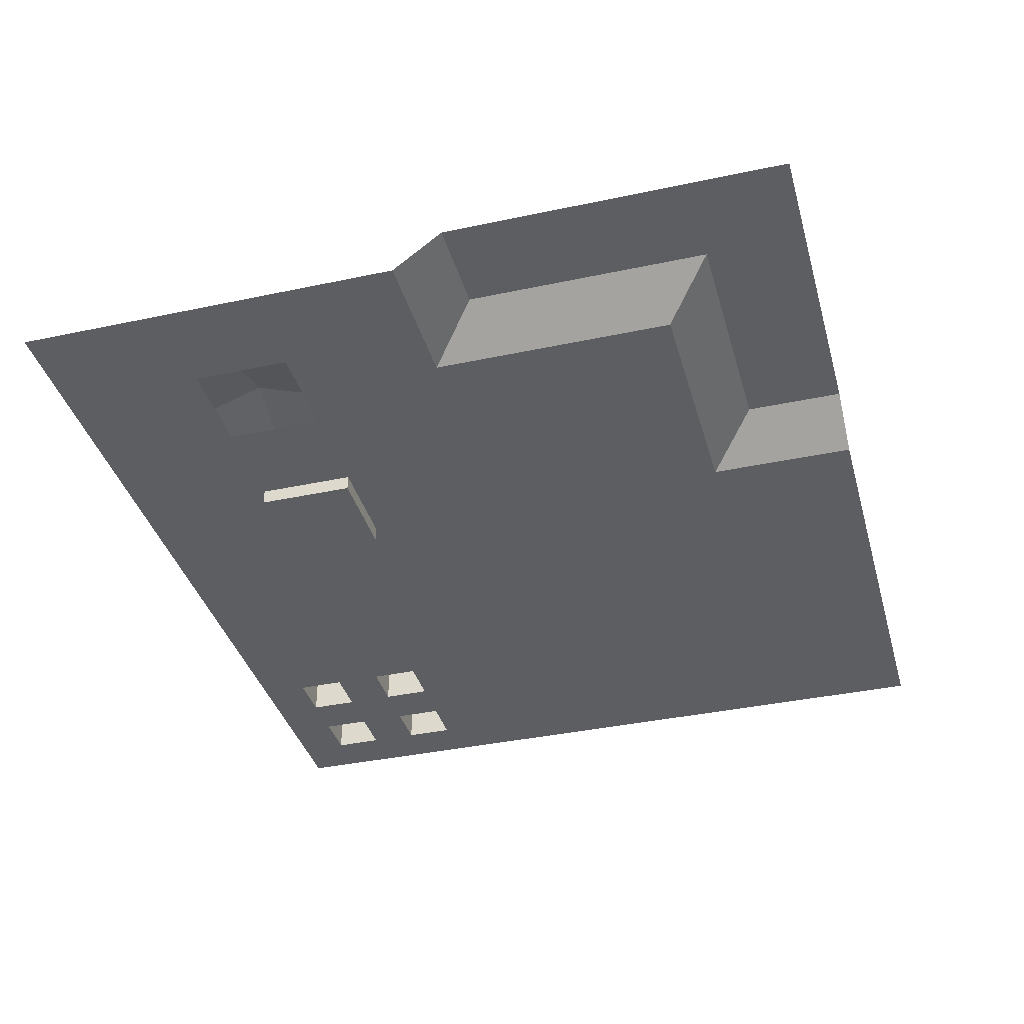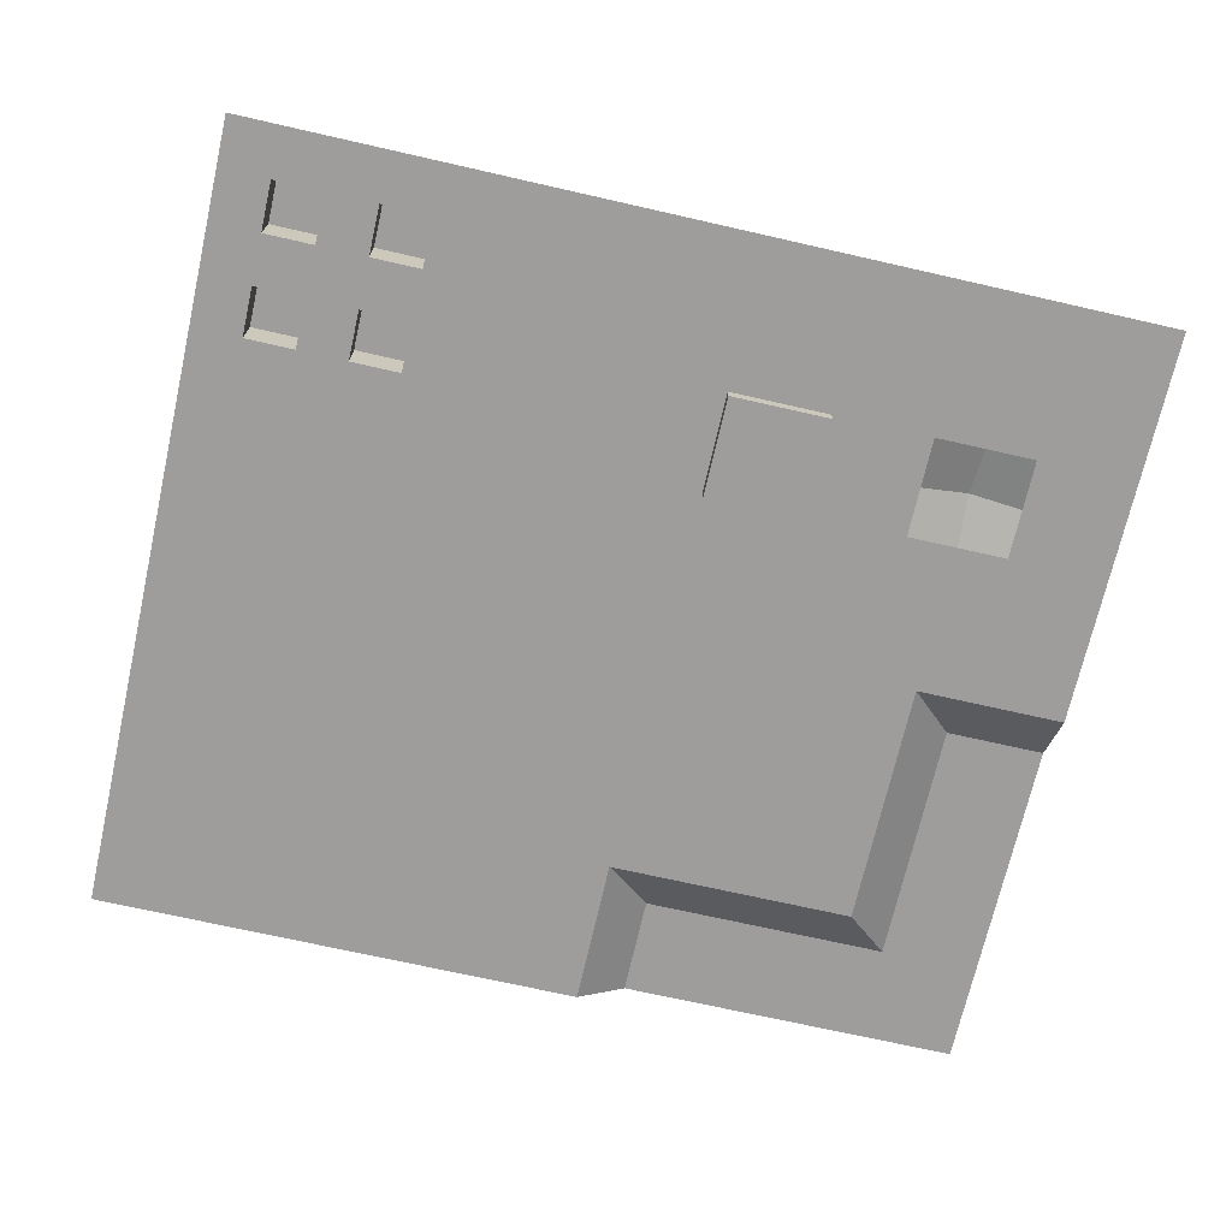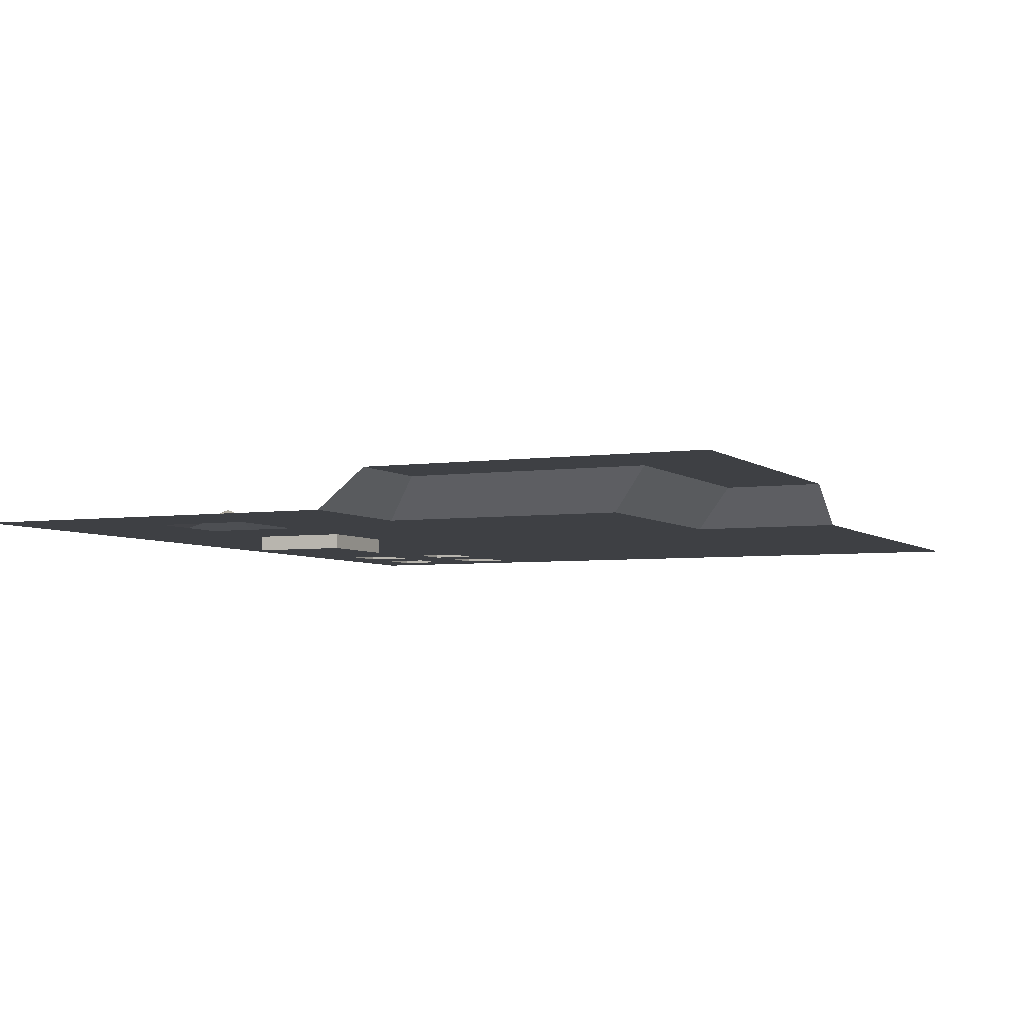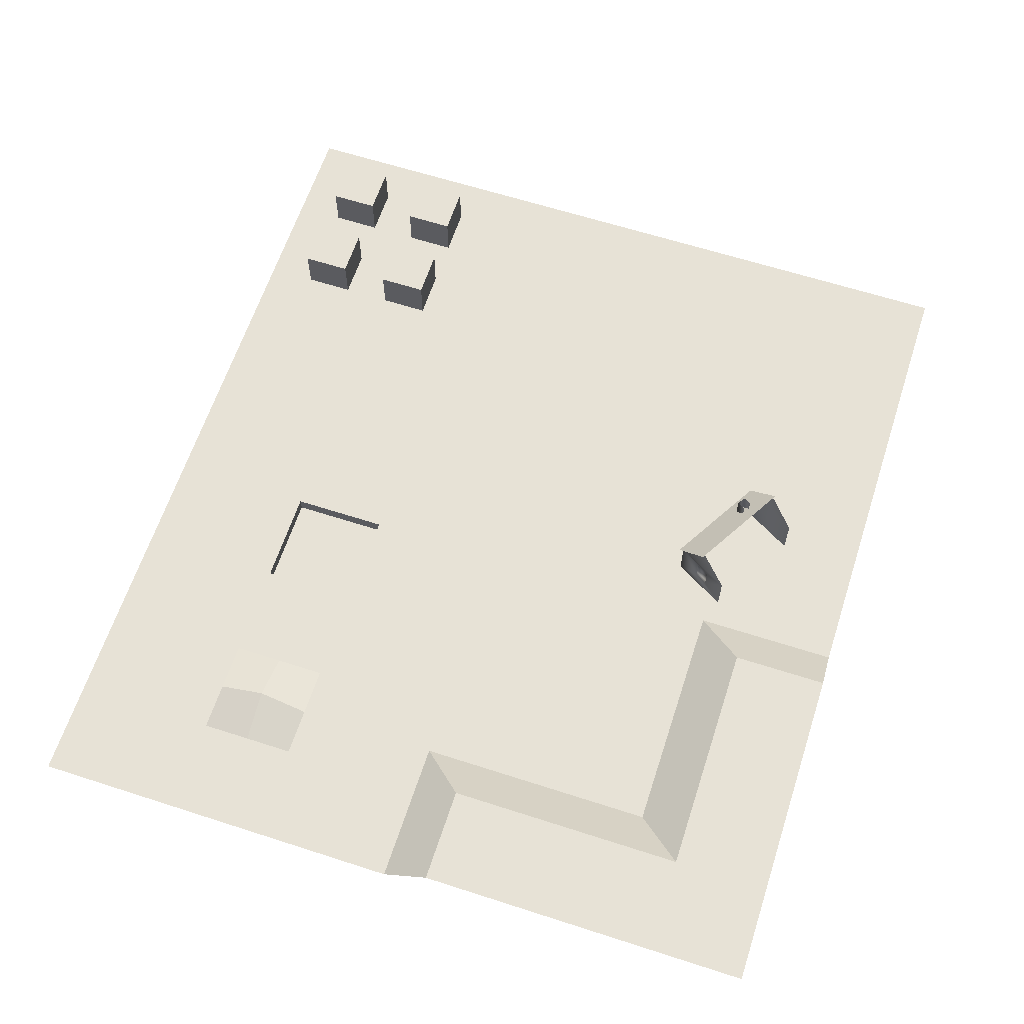
<metadata>
{"format":"obj","ext":"obj","renderer":"f3d","projection":"perspective","resolution":1024,"background":"white","views":[{"elev":-37.6,"azim":105.3,"up":"+Y"},{"elev":-70.7,"azim":-12.8,"up":"+Y"},{"elev":-4.7,"azim":114.7,"up":"+Y"},{"elev":63.2,"azim":108.1,"up":"+Y"}]}
</metadata>
<code>
o Plane
v -25.46 0 -25.46
v 6.366 0 -22.28
v 6.366 0 -25.46
v 3.183 0 -22.28
v -12.73 0 -22.28
v -12.73 0 -25.46
v -6.366 0 -22.28
v -6.366 0 -25.46
v -9.549 0 -25.46
v -15.92 0 -25.46
v -19.1 0 -25.46
v -15.92 0 -22.28
v -22.28 0 -25.46
v -25.46 0 -22.28
v 9.549 2.526 -25.46
v -6e-06 0 -25.46
v 3.183 0 -25.46
v -4e-06 0 -22.28
v -3.183 0 -25.46
v -3.183 0 -22.28
v 31.83 2.526 -25.46
v 25.46 2.526 -22.28
v 25.46 2.526 -25.46
v 28.65 2.526 -25.46
v 12.73 2.526 -25.46
v 22.28 2.526 -25.46
v 19.1 2.526 -25.46
v 22.28 2.526 -22.28
v 15.92 2.526 -22.28
v 15.92 2.526 -25.46
v 12.73 2.526 -22.28
v 6.366 0 -19.1
v -9.549 0 -19.1
v -9.549 0 -22.28
v -19.1 0 -22.28
v -19.1 0 -19.1
v -15.92 0 -19.1
v -22.28 0 -22.28
v 9.549 2.526 -22.28
v 31.83 2.526 -22.28
v 28.65 2.526 -22.28
v 19.1 2.526 -22.28
v 19.1 2.526 -19.1
v 12.73 2.526 -19.1
v -25.46 0 -19.1
v 12.73 0 -15.92
v 3.183 0 -15.92
v 6.366 0 -15.92
v -6.366 0 -19.1
v -12.73 0 -19.1
v -22.28 0 -19.1
v -22.28 0 -15.92
v 9.549 2.526 -19.1
v -6e-06 0 -19.1
v 3.183 0 -19.1
v -6e-06 0 -15.92
v -3.183 0 -15.92
v -3.183 0 -19.1
v 31.83 2.526 -19.1
v 25.46 2.526 -19.1
v 28.65 2.526 -19.1
v 22.28 2.526 -19.1
v 19.1 0 -15.92
v 15.92 2.526 -19.1
v -25.46 0 -15.92
v -6.366 0 -15.92
v -9.549 0 -15.92
v -12.73 0 -15.92
v -9.549 0 -12.73
v -19.1 0 -15.92
v -15.92 0 -15.92
v -19.1 0 -12.73
v -22.28 0 -12.73
v -25.46 0 -12.73
v 9.549 0 -15.92
v -6.366 0 -12.73
v 31.83 2.526 -15.92
v 31.83 2.526 -12.73
v 28.65 2.526 -12.73
v 25.46 2.526 -15.92
v 28.65 2.526 -15.92
v 25.46 2.526 -12.73
v 22.28 0 -15.92
v 15.92 0 -15.92
v 15.92 0 -12.73
v 9.549 0 -9.549
v 3.183 0 -9.549
v 6.366 0 -12.73
v 6.366 0 -9.549
v -12.73 0 -9.549
v -12.73 0 -12.73
v -15.92 0 -12.73
v -19.1 0 -9.549
v -22.28 0 -9.549
v 9.549 0 -12.73
v 3.183 0 -12.73
v -3.183 0 -12.73
v -6.366 0 -9.549
v -4e-06 0 -12.73
v 31.83 2.526 -9.549
v 28.65 2.526 -9.549
v 25.46 2.526 -9.549
v 12.73 0 -12.73
v 22.28 0 -12.73
v 19.1 0 -12.73
v 22.28 0 -9.549
v 19.1 0 -9.549
v 15.92 0 -9.549
v 12.73 0 -9.549
v -25.46 0 -9.549
v -9.549 0 -9.549
v -15.92 0 -9.549
v -6e-06 0 -9.549
v 3.183 0 -6.366
v -6.366 0 -6.366
v -3.183 0 -9.549
v 22.28 0 -6.366
v 12.73 0 -6.366
v -25.46 0 -6.366
v 12.73 0 -3.183
v 6.366 0 -6.366
v 6.366 0 -3.183
v -12.73 0 -6.366
v -9.549 0 -6.366
v -15.92 0 -6.366
v -19.1 0 -6.366
v -15.92 0 -3.183
v -22.28 0 -6.366
v -25.46 0 -3.183
v -22.28 0 -3.183
v 9.549 0 -6.366
v -3.183 0 -3.183
v -4e-06 0 -6.366
v -3.183 0 -6.366
v 31.83 2.526 -6.366
v 25.46 2.526 -6.366
v 28.65 2.526 -6.366
v 19.1 0 -6.366
v 15.92 0 -6.366
v -6.366 0 -3.183
v -9.549 0 -3.183
v -12.73 0 -3.183
v -19.1 0 -3.183
v 9.549 0 -3.183
v 3.183 0 -3.183
v -6e-06 0 -3.183
v 31.83 2.526 -3.183
v 25.46 2.526 -3.183
v 28.65 2.526 -3.183
v 19.1 0 -3.183
v 22.28 0 -3.183
v 15.92 0 -3.183
v 12.73 0 4e-06
v -25.46 0 4e-06
v 9.549 0 3.183
v 6.366 0 4e-06
v 6.366 0 3.183
v -12.73 0 4e-06
v -9.549 0 3.183
v -6.366 0 4e-06
v -9.549 0 4e-06
v -15.92 0 4e-06
v -19.1 0 4e-06
v -19.1 0 3.183
v -15.92 0 3.183
v -25.46 0 3.183
v -22.28 0 4e-06
v -22.28 0 3.183
v 9.549 0 4e-06
v 3.183 0 4e-06
v 3.183 0 3.183
v -3.183 0 3.183
v -3.183 0 4e-06
v -4e-06 0 4e-06
v 31.83 0 4e-06
v 25.46 0 4e-06
v 28.65 0 4e-06
v 22.28 0 4e-06
v 19.1 0 4e-06
v 19.1 0 3.183
v 15.92 0 4e-06
v 12.73 0 3.183
v 12.73 0 6.366
v 6.366 0 6.366
v -12.73 0 3.183
v -6.366 0 3.183
v -22.28 0 6.366
v -25.46 0 6.366
v -6e-06 0 3.183
v 31.83 0 3.183
v 28.65 0 6.366
v 25.46 0 3.183
v 22.28 0 6.366
v 28.65 0 3.183
v 22.28 0 3.183
v 19.1 0 6.366
v 15.92 0 6.366
v 15.92 0 3.183
v 6.366 0 9.549
v 3.183 0 9.549
v 9.549 0 6.366
v -12.73 0 6.366
v -15.92 0 9.549
v -6.366 0 6.366
v -9.549 0 6.366
v -15.92 0 6.366
v -19.1 0 9.549
v -19.1 0 6.366
v 3.183 0 6.366
v -3.183 0 9.549
v -3.183 0 6.366
v -4e-06 0 6.366
v 31.83 0 6.366
v 28.65 0 9.549
v 31.83 0 9.549
v 25.46 0 6.366
v 12.73 0 9.549
v -25.46 0 9.549
v 6.366 0 12.73
v -12.73 0 9.549
v -6.366 0 9.549
v -9.549 0 9.549
v -22.28 0 9.549
v 9.549 0 9.549
v -6e-06 0 9.549
v -6e-06 0 12.73
v 31.83 0 12.73
v 28.65 0 12.73
v 22.28 1.154 12.73
v 25.46 0 9.549
v 25.46 0 12.73
v 22.28 0 9.549
v 19.1 0 12.73
v 15.92 0 9.549
v 19.1 0 9.549
v 12.73 0 12.73
v -25.46 0 12.73
v 6.366 0 15.92
v -12.73 0 15.92
v -12.73 0 12.73
v -6.366 0 15.92
v -9.549 0 15.92
v -6.366 0 12.73
v -9.549 0 12.73
v -15.92 0 12.73
v -19.1 0 15.92
v -19.1 0 12.73
v -22.28 0 12.73
v -22.28 0 15.92
v 3.183 0 12.73
v -6e-06 0 15.92
v -3.183 0 12.73
v 31.83 0 15.92
v 28.65 0 15.92
v 19.1 0 15.92
v 15.92 0 15.92
v 15.92 0 12.73
v 12.73 0 15.92
v -25.46 0 15.92
v -15.92 0 15.92
v 9.549 0 15.92
v 3.183 0 15.92
v -3.183 0 15.92
v 28.65 0 19.1
v 25.46 0 15.92
v 22.28 0 15.92
v 12.73 0 19.1
v -25.46 0 19.1
v 12.73 0 22.28
v 6.366 0 19.1
v -6.366 0 19.1
v -9.549 0 19.1
v -15.92 0 22.28
v -12.73 0 19.1
v -12.73 0 22.28
v -15.92 0 19.1
v -22.28 0 19.1
v -19.1 0 19.1
v 9.549 0 19.1
v 3.183 0 19.1
v -4e-06 0 22.28
v -4e-06 0 19.1
v -3.183 0 19.1
v -3.183 0 22.28
v 31.83 0 19.1
v 25.46 0 19.1
v 25.46 0 22.28
v 22.28 0 19.1
v 19.1 0 19.1
v 15.92 0 19.1
v 15.92 0 22.28
v 9.549 0 25.46
v -25.46 0 22.28
v 12.73 0 25.46
v 6.366 0 25.46
v 6.366 0 22.28
v 3.183 0 25.46
v -15.92 0 25.46
v -12.73 0 25.46
v -9.549 0 25.46
v -6.366 0 25.46
v -6.366 0 22.28
v -9.549 0 22.28
v -19.1 0 25.46
v -22.28 0 25.46
v -22.28 0 22.28
v -25.46 0 25.46
v -19.1 0 22.28
v 9.549 0 22.28
v 3.183 0 22.28
v -4e-06 0 25.46
v -3.183 0 25.46
v 31.83 0 22.28
v 28.65 0 25.46
v 31.83 0 25.46
v 25.46 0 25.46
v 28.65 0 22.28
v 22.28 0 22.28
v 22.28 0 25.46
v 19.1 0 25.46
v 15.92 0 25.46
v 19.1 0 22.28
v -12.73 3 12.73
v -12.73 3 15.92
v -19.1 3 12.73
v -19.1 3 15.92
v -22.28 3 12.73
v -15.92 3 12.73
v -15.92 3 15.92
v -22.28 3 15.92
v -12.73 3 19.1
v -15.92 3 19.1
v -19.1 3 19.1
v -22.28 3 19.1
v -12.73 3 22.28
v -15.92 3 22.28
v -19.1 3 22.28
v -22.28 3 22.28
v 9.549 -1 9.549
v 12.73 -1 9.549
v 9.549 -1 12.73
v 9.549 -1 15.92
v 12.73 -1 15.92
v 6.366 -1 9.549
v 12.73 -1 12.73
v 6.366 -1 12.73
v 6.366 -1 15.92
v -1.432 2e-06 -20.08
v -3.432 2e-06 -16.61
v -3.432 3 -16.61
v -1.432 3 -20.08
v 2.63 3 -13.11
v 4.63 3 -16.58
v 3.63 5 -14.84
v -2.432 5 -18.34
v -3.705 2.8 -16.54
v 2.703 2.8 -12.84
v 3.803 5 -14.74
v -2.605 5 -18.44
v -1.227 3.6 -16.03
v -0.9268 4.2 -16.55
v -0.9268 5 -16.55
v -1.227 5 -16.03
v -1.446 4.2 -16.85
v -1.746 3.6 -16.33
v -1.746 5 -16.33
v -1.446 5 -16.85
v 2.63 -2e-06 -13.11
v 3.38 1 -14.41
v 3.38 2.6 -14.41
v 3.88 2.6 -15.28
v -1.267 2.6 -15.36
v -1.267 1 -15.36
v 0.4651 1 -14.36
v 0.4651 2.6 -14.36
v 1.331 2.6 -13.86
v -2.133 1 -15.86
v -2.133 2.6 -15.86
v 1.331 1 -13.86
v 4.63 -2e-06 -16.58
v 3.88 1 -15.28
v 3.707 2.6 -15.38
v 3.207 2.6 -14.51
v 3.207 1 -14.51
v 3.707 1 -15.38
v 1.431 2.6 -14.03
v 0.5651 2.6 -14.53
v 0.5651 1 -14.53
v 1.431 1 -14.03
v -1.167 2.6 -15.53
v -2.033 2.6 -16.03
v -2.033 1 -16.03
v -1.167 1 -15.53
f 44 64 29 31
f 62 60 22 28
f 61 59 40 41
f 60 61 41 22
f 22 41 24 23
f 41 40 21 24
f 28 22 23 26
f 31 29 30 25
f 42 28 26 27
f 29 42 27 30
f 20 18 16 19
f 18 4 17 16
f 7 20 19 8
f 4 2 3 17
f 39 31 25 15
f 2 39 15 3
f 5 34 9 6
f 34 7 8 9
f 12 5 6 10
f 14 38 13 1
f 35 12 10 11
f 38 35 11 13
f 43 62 28 42
f 64 43 42 29
f 58 54 18 20
f 54 55 4 18
f 49 58 20 7
f 55 32 2 4
f 53 44 31 39
f 32 53 39 2
f 50 33 34 5
f 33 49 7 34
f 37 50 5 12
f 45 51 38 14
f 36 37 12 35
f 51 36 35 38
f 103 85 84 46
f 104 82 80 83
f 79 78 77 81
f 82 79 81 80
f 80 81 61 60
f 81 77 59 61
f 83 60 62
f 46 84 64 44
f 63 83 62 43
f 84 63 43 64
f 57 56 54 58
f 56 47 55 54
f 66 57 58 49
f 47 48 32 55
f 75 46 44 53
f 48 53 32
f 68 67 33 50
f 67 66 49 33
f 71 68 50 37
f 65 52 51 45
f 70 71 37 36
f 52 70 36 51
f 105 104 83 63
f 85 105 63 84
f 97 99 56 57
f 99 96 47 56
f 76 97 57 66
f 96 88 48 47
f 95 103 46 75
f 88 95 75 48
f 91 69 67 68
f 69 76 66 67
f 92 91 68 71
f 74 73 52 65
f 72 92 71 70
f 73 72 70 52
f 118 139 108 109
f 117 136 102 106
f 137 135 100 101
f 136 137 101 102
f 102 101 79 82
f 101 100 78 79
f 106 102 82 104
f 109 108 85 103
f 107 106 104 105
f 108 107 105 85
f 116 113 99 97
f 113 87 96 99
f 98 116 97 76
f 87 89 88 96
f 86 109 103 95
f 89 86 95 88
f 90 111 69 91
f 111 98 76 69
f 112 90 91 92
f 110 94 73 74
f 93 112 92 72
f 94 93 72 73
f 138 117 106 107
f 139 138 107 108
f 134 133 113 116
f 133 114 87 113
f 115 134 116 98
f 114 121 89 87
f 131 118 109 86
f 121 131 86 89
f 123 124 111 90
f 124 115 98 111
f 125 123 90 112
f 119 128 94 110
f 126 125 112 93
f 128 126 93 94
f 153 181 152 120
f 178 176 148
f 177 175 147 149
f 176 177 149 148
f 148 149 137 136
f 149 147 135 137
f 151 148 136 117
f 120 152 139 118
f 150 151 117 138
f 152 150 138 139
f 132 146 133 134
f 146 145 114 133
f 140 132 134 115
f 145 122 121 114
f 144 120 118 131
f 122 144 131 121
f 142 141 124 123
f 141 140 115 124
f 127 142 123 125
f 129 130 128 119
f 143 127 125 126
f 130 143 126 128
f 179 178 151 150
f 181 179 150 152
f 173 174 146 132
f 174 170 145 146
f 160 173 132 140
f 170 156 122 145
f 169 153 120 144
f 156 169 144 122
f 158 161 141 142
f 161 160 140 141
f 162 158 142 127
f 154 167 130 129
f 163 162 127 143
f 167 163 143 130
f 183 197 198 182
f 193 216 192 195
f 191 213 190 194
f 216 191 194 192
f 192 194 177 176
f 194 190 175 177
f 195 192 176 178
f 182 198 181 153
f 180 195 178 179
f 198 180 179 181
f 172 189 174 173
f 189 171 170 174
f 186 172 173 160
f 171 157 156 170
f 155 182 153 169
f 157 155 169 156
f 185 159 161 158
f 159 186 160 161
f 165 185 158 162
f 166 168 167 154
f 164 165 162 163
f 168 164 163 167
f 196 193 195 180
f 197 196 180 198
f 211 212 189 172
f 212 209 171 189
f 204 211 172 186
f 209 184 157 171
f 201 183 182 155
f 184 201 155 157
f 202 205 159 185
f 205 204 186 159
f 206 202 185 165
f 188 187 168 166
f 208 206 165 164
f 187 208 164 168
f 236 257 234 217
f 229 231 230 232
f 228 227 215 214
f 231 228 214 230
f 230 214 191 216
f 214 215 213 191
f 232 230 216 193
f 217 234 197 183
f 235 232 193 196
f 234 235 196 197
f 210 225 212 211
f 225 200 209 212
f 221 210 211 204
f 200 199 184 209
f 224 217 183 201
f 199 224 201 184
f 220 222 205 202
f 222 221 204 205
f 203 220 202 206
f 218 223 187 188
f 207 203 206 208
f 223 207 208 187
f 233 229 232 235
f 257 233 235 234
f 252 226 225 210
f 226 250 200 225
f 243 252 210 221
f 250 219 199 200
f 217 224 339 340
f 261 258 343 342
f 240 244 222 220
f 244 243 221 222
f 245 240 220 203
f 237 248 223 218
f 247 245 203 207
f 248 247 207 223
f 267 290 256 258
f 288 286 265 266
f 264 285 253 254
f 286 264 254 265
f 265 254 228 231
f 254 253 227 228
f 266 265 231 229
f 258 256 257 236
f 255 266 229 233
f 256 255 233 257
f 263 251 226 252
f 251 262 250 226
f 241 263 252 243
f 262 238 219 250
f 199 219 346 344
f 219 238 347 346
f 239 242 244 240
f 242 241 243 244
f 245 260 329 328
f 259 249 248 237
f 246 260 245 247
f 239 240 323 324
f 289 288 266 255
f 290 289 255 256
f 283 282 251 263
f 282 280 262 251
f 271 283 263 241
f 280 270 238 262
f 279 267 258 261
f 270 279 261 238
f 274 272 242 239
f 272 271 241 242
f 276 274 239 260
f 268 277 249 259
f 278 276 260 246
f 277 278 246 249
f 294 321 291 269
f 319 316 287 318
f 314 315 313 317
f 316 314 317 287
f 287 317 264 286
f 317 313 285 264
f 318 287 286 288
f 269 291 290 267
f 322 318 288 289
f 291 322 289 290
f 284 281 282 283
f 281 310 280 282
f 302 284 283 271
f 310 296 270 280
f 309 269 267 279
f 296 309 279 270
f 275 303 272 274
f 303 302 271 272
f 274 276 332 331
f 293 306 277 268
f 308 273 276 278
f 308 278 333 337
f 320 319 318 322
f 321 320 322 291
f 312 311 281 284
f 311 297 310 281
f 301 312 284 302
f 297 295 296 310
f 292 294 269 309
f 295 292 309 296
f 299 300 303 275
f 300 301 302 303
f 298 299 275 273
f 307 305 306 293
f 304 298 273 308
f 305 304 308 306
f 329 324 323 328
f 330 326 325 327
f 336 335 331 332
f 338 337 333 334
f 278 277 334 333
f 273 275 335 336
f 306 308 337 338
f 275 274 331 335
f 249 246 326 330
f 277 306 338 334
f 248 249 330 327
f 246 247 325 326
f 240 245 328 323
f 260 239 324 329
f 247 248 327 325
f 276 273 336 332
f 341 345 340 339
f 346 341 339 344
f 342 343 345 341
f 347 342 341 346
f 236 217 340 345
f 238 261 342 347
f 258 236 345 343
f 224 199 344 339
f 148 151 178
f 60 83 80
f 53 48 75
f 348 349 350
f 350 351 348
f 352 353 354
f 350 355 351
f 356 357 358
f 358 359 356
f 360 361 362
f 362 363 360
f 364 365 366
f 366 367 364
f 365 360 363
f 363 366 365
f 352 368 369
f 352 369 370
f 352 370 371
f 352 371 353
f 372 373 374
f 372 374 375
f 376 352 350
f 375 376 350
f 372 375 350
f 350 349 377
f 350 377 378
f 372 350 378
f 379 368 352
f 352 376 379
f 373 377 349
f 368 379 374
f 349 368 374
f 373 349 374
f 369 368 380
f 380 381 369
f 381 380 353
f 353 371 381
f 382 383 384
f 384 385 382
f 386 387 388
f 388 389 386
f 390 391 392
f 392 393 390
f 369 381 385
f 385 384 369
f 381 371 382
f 382 385 381
f 371 370 383
f 383 382 371
f 370 369 384
f 384 383 370
f 374 379 389
f 389 388 374
f 379 376 386
f 386 389 379
f 376 375 387
f 387 386 376
f 375 374 388
f 388 387 375
f 377 373 393
f 393 392 377
f 373 372 390
f 390 393 373
f 372 378 391
f 391 390 372
f 378 377 392
f 392 391 378

</code>
